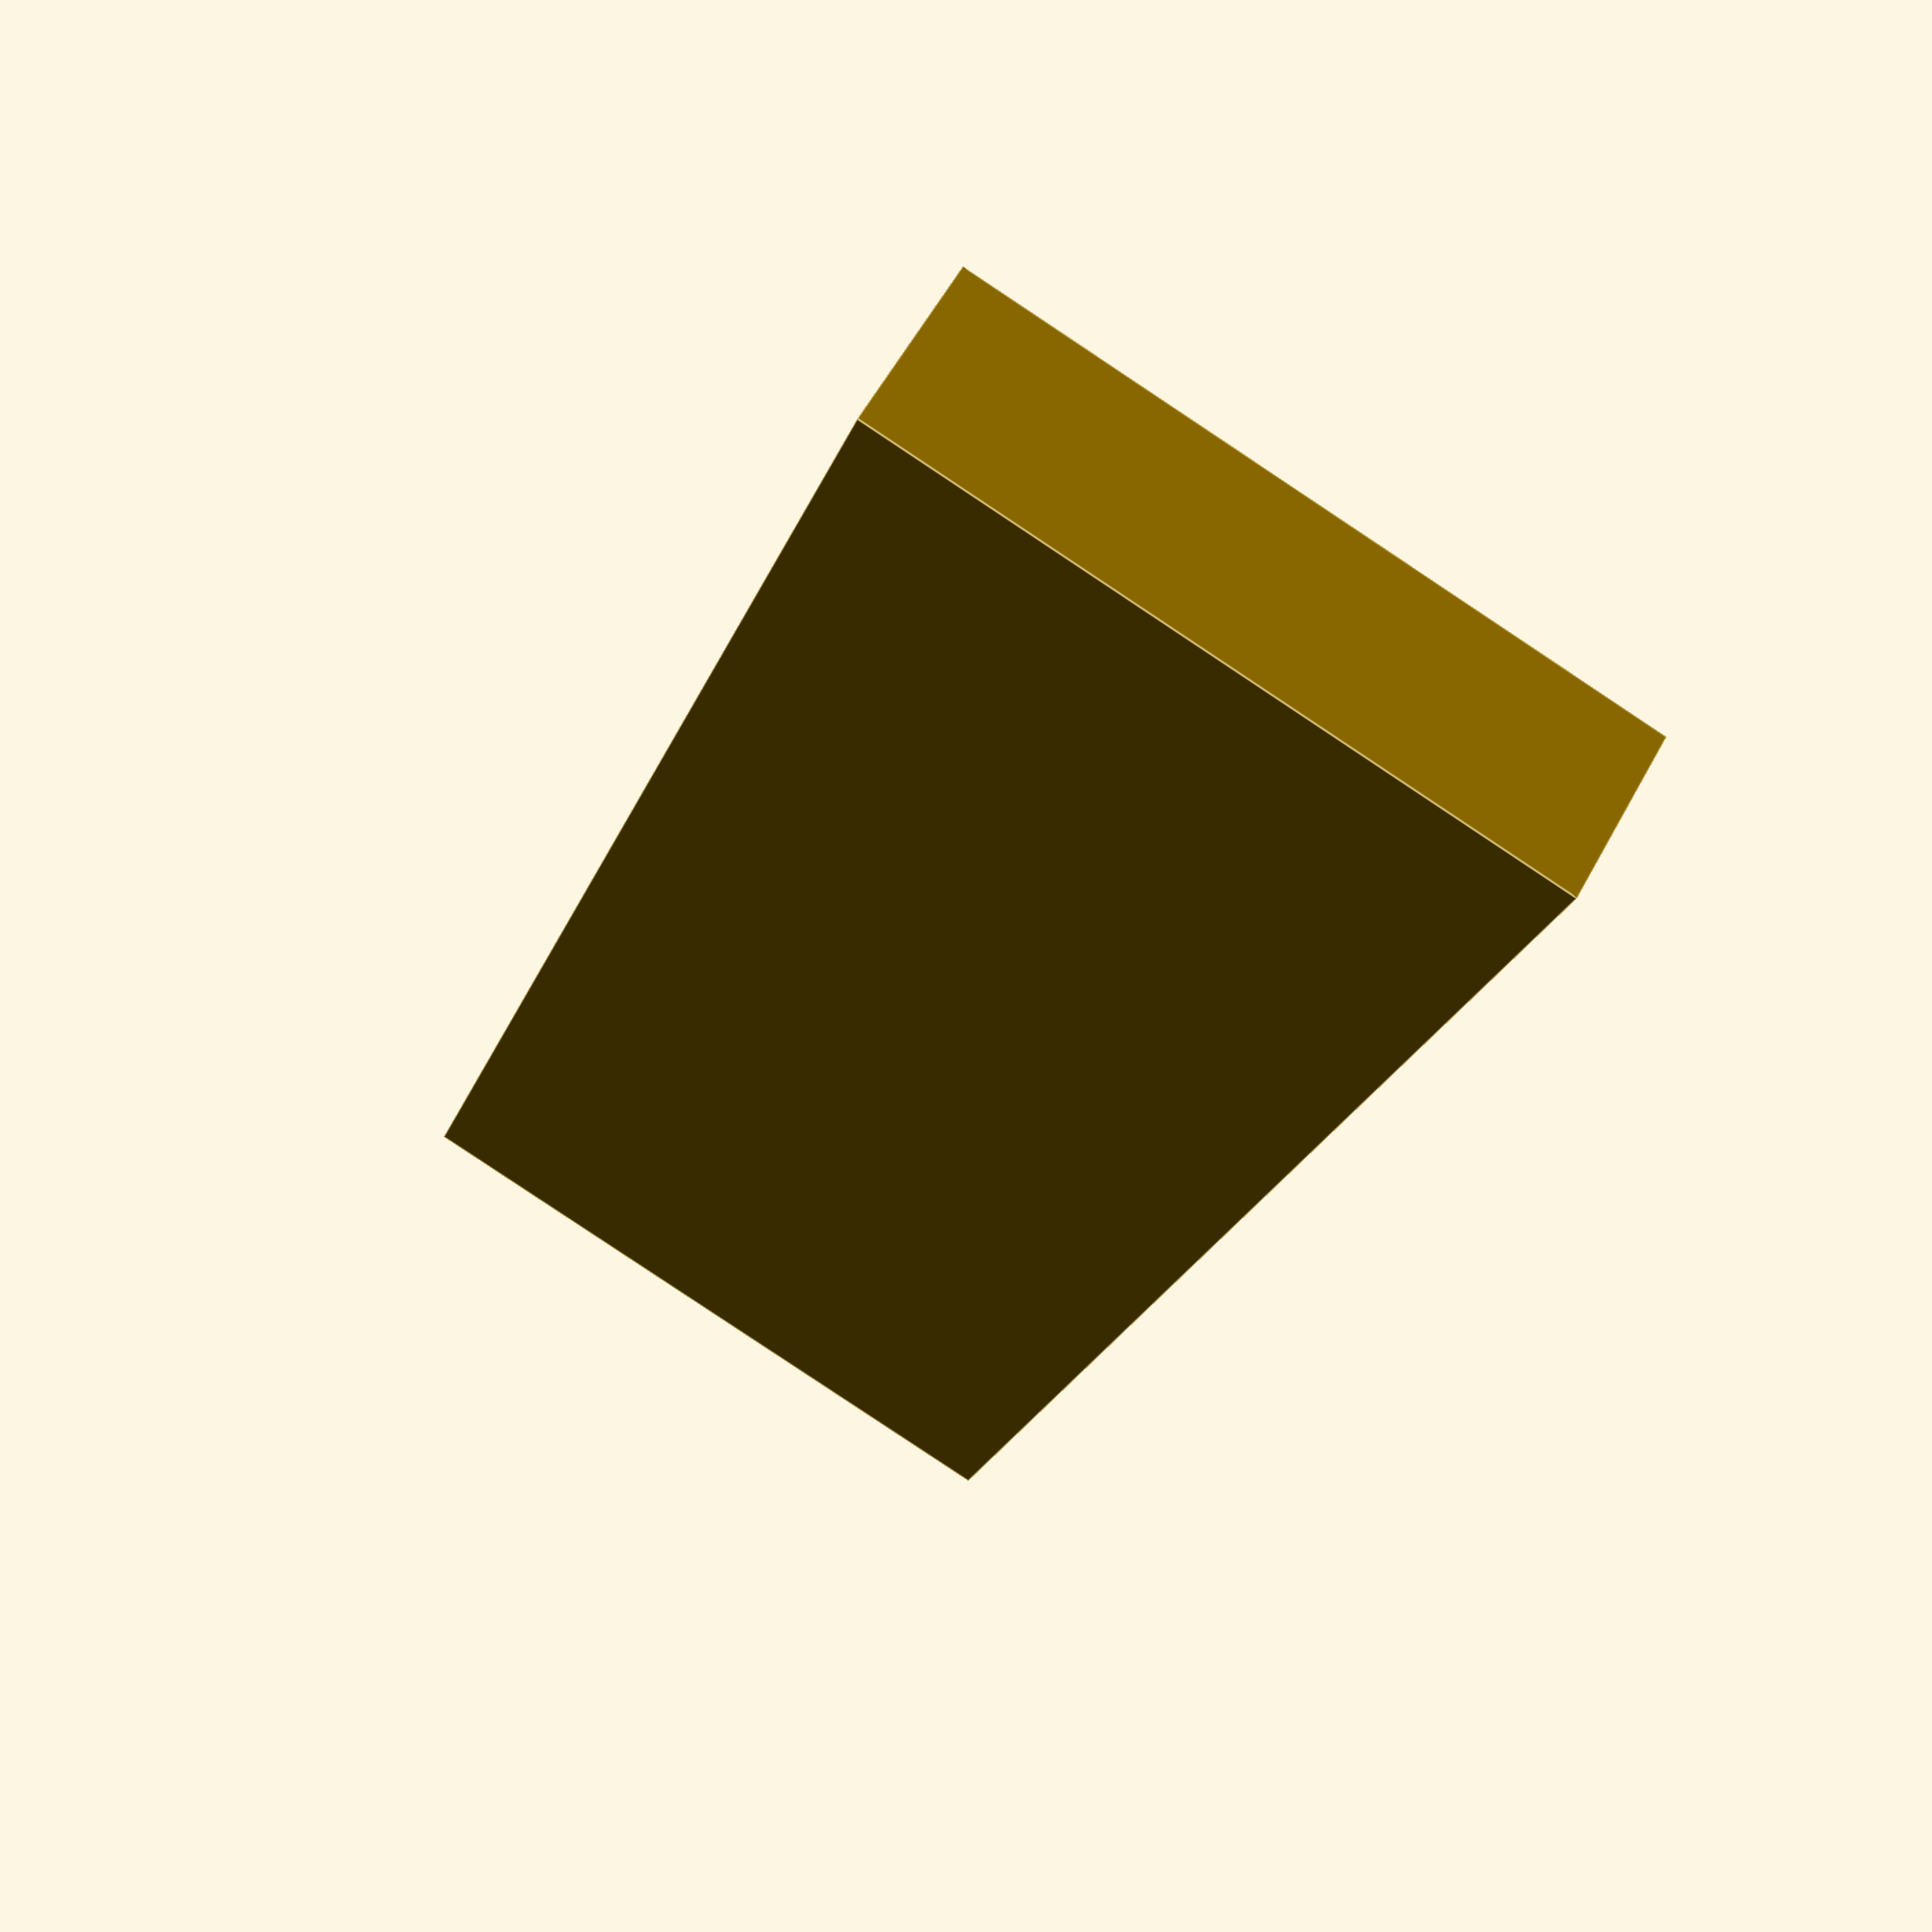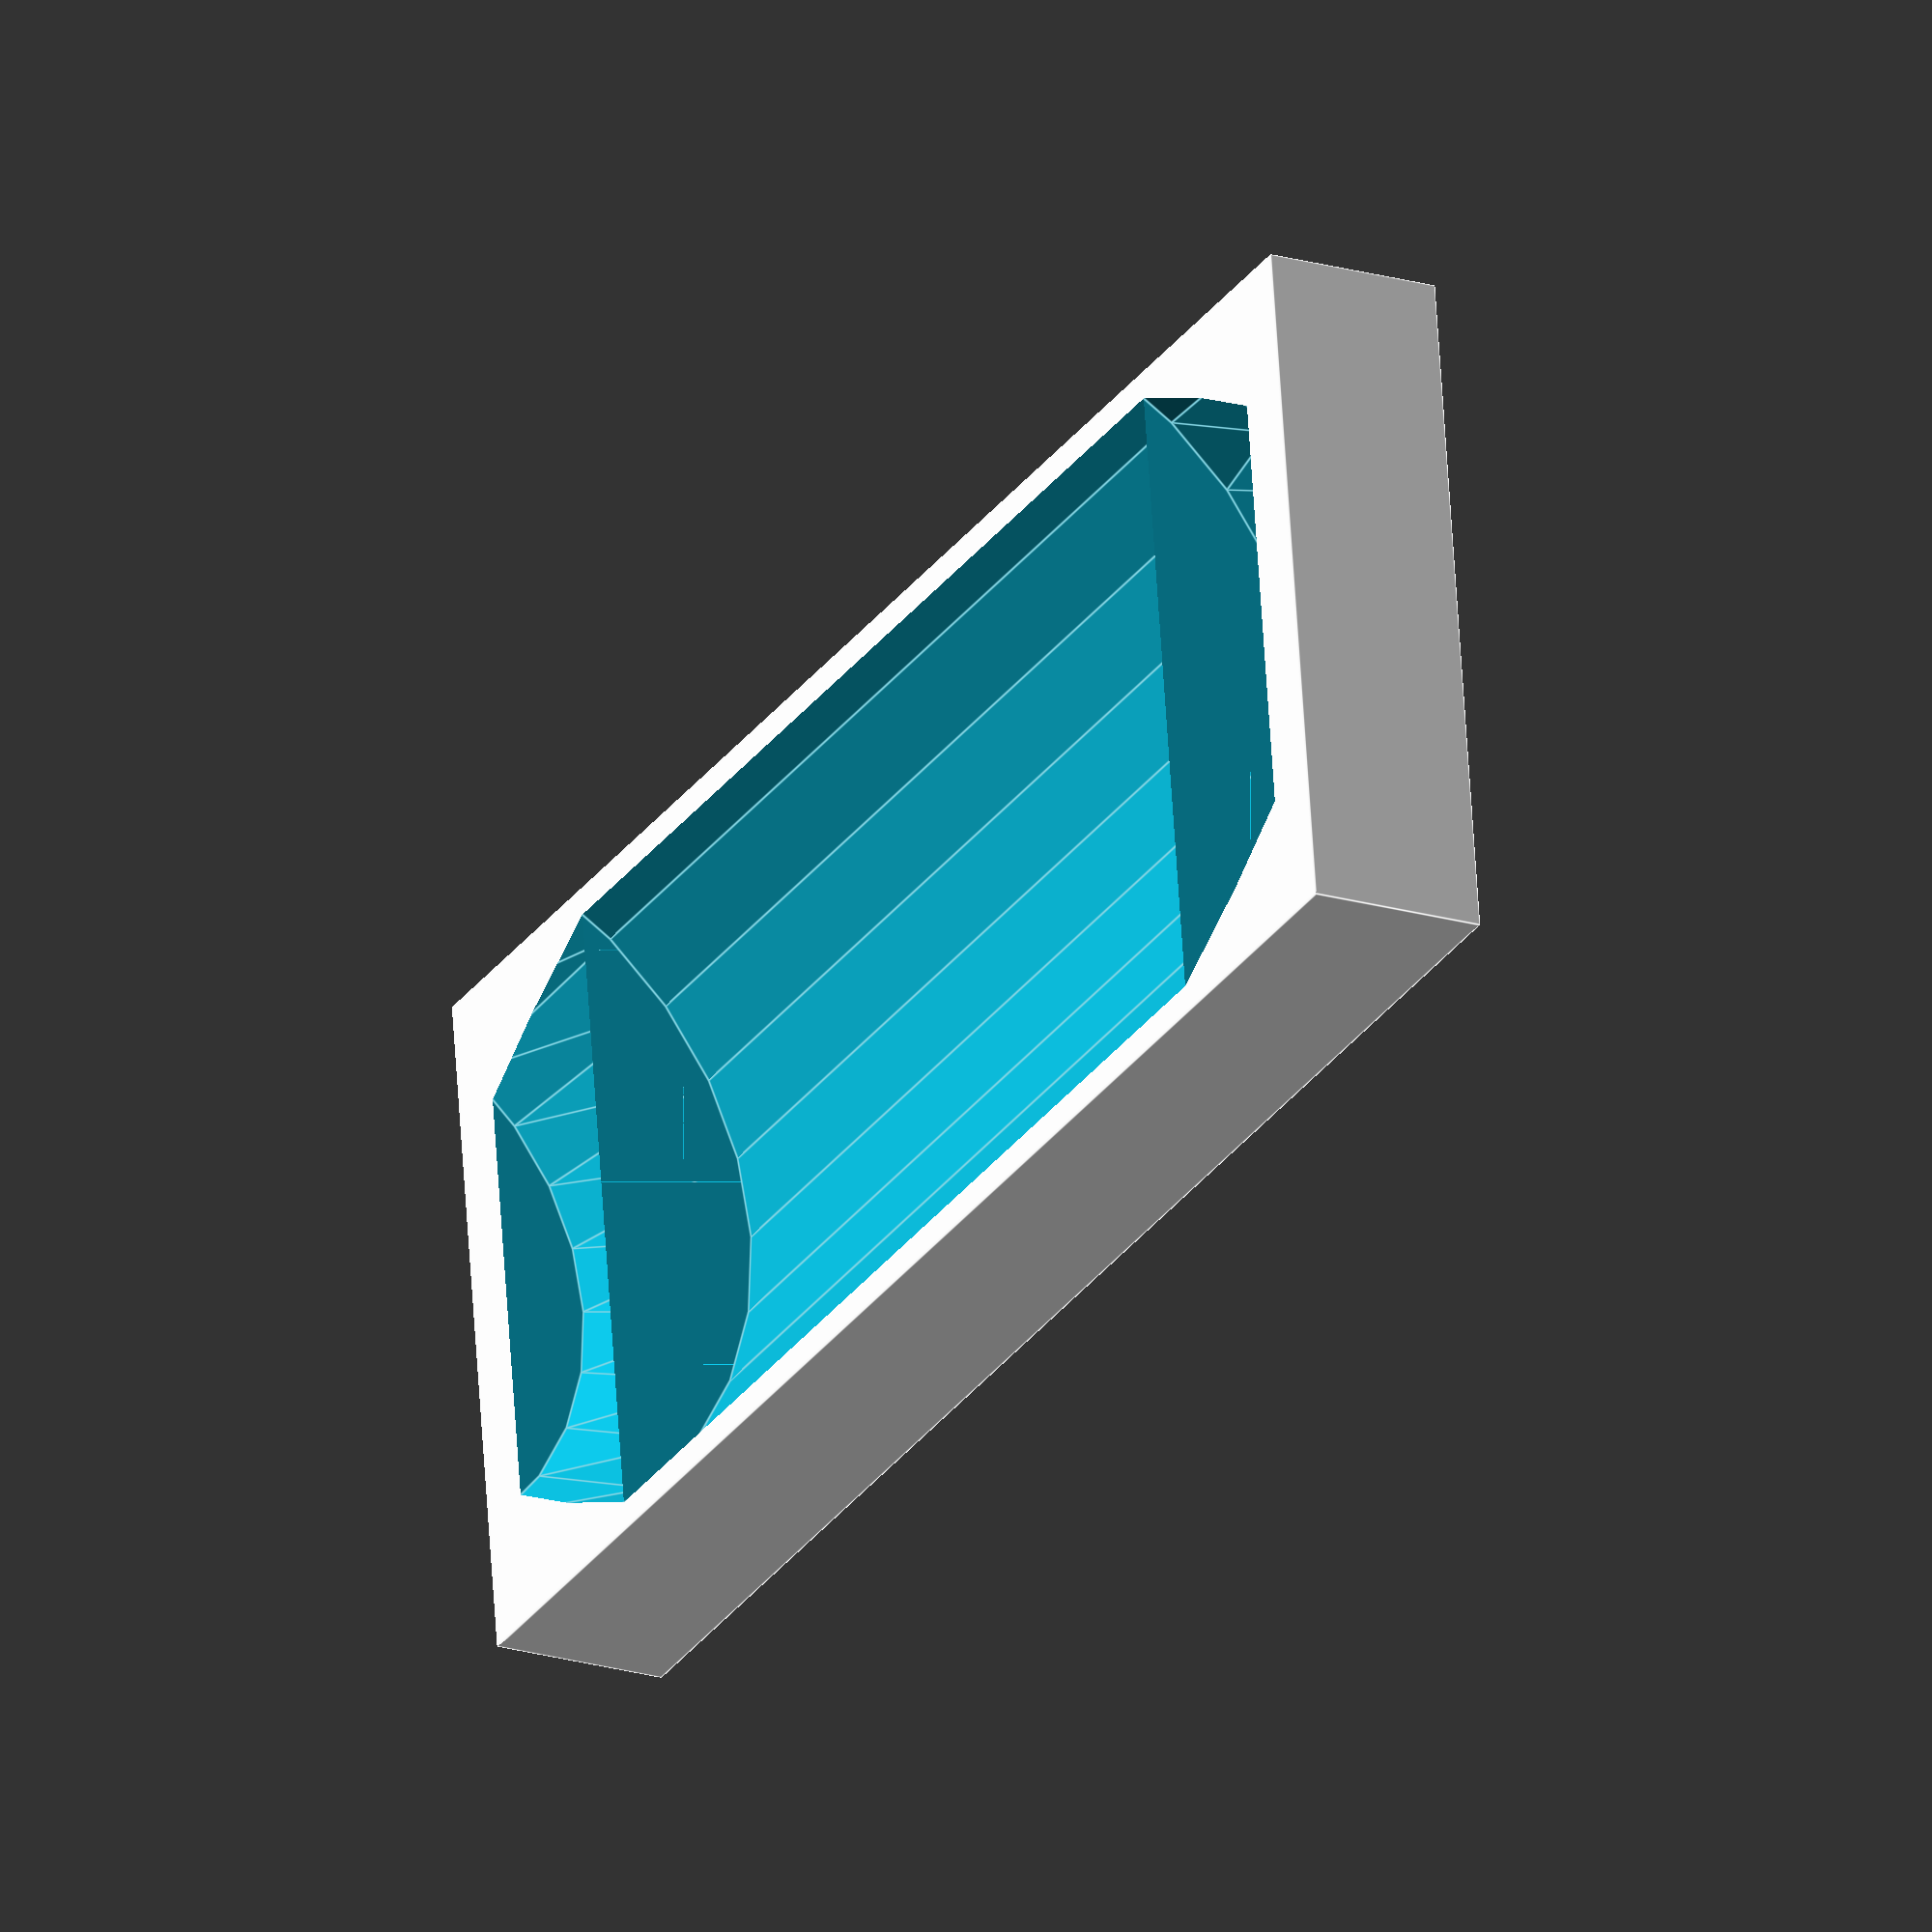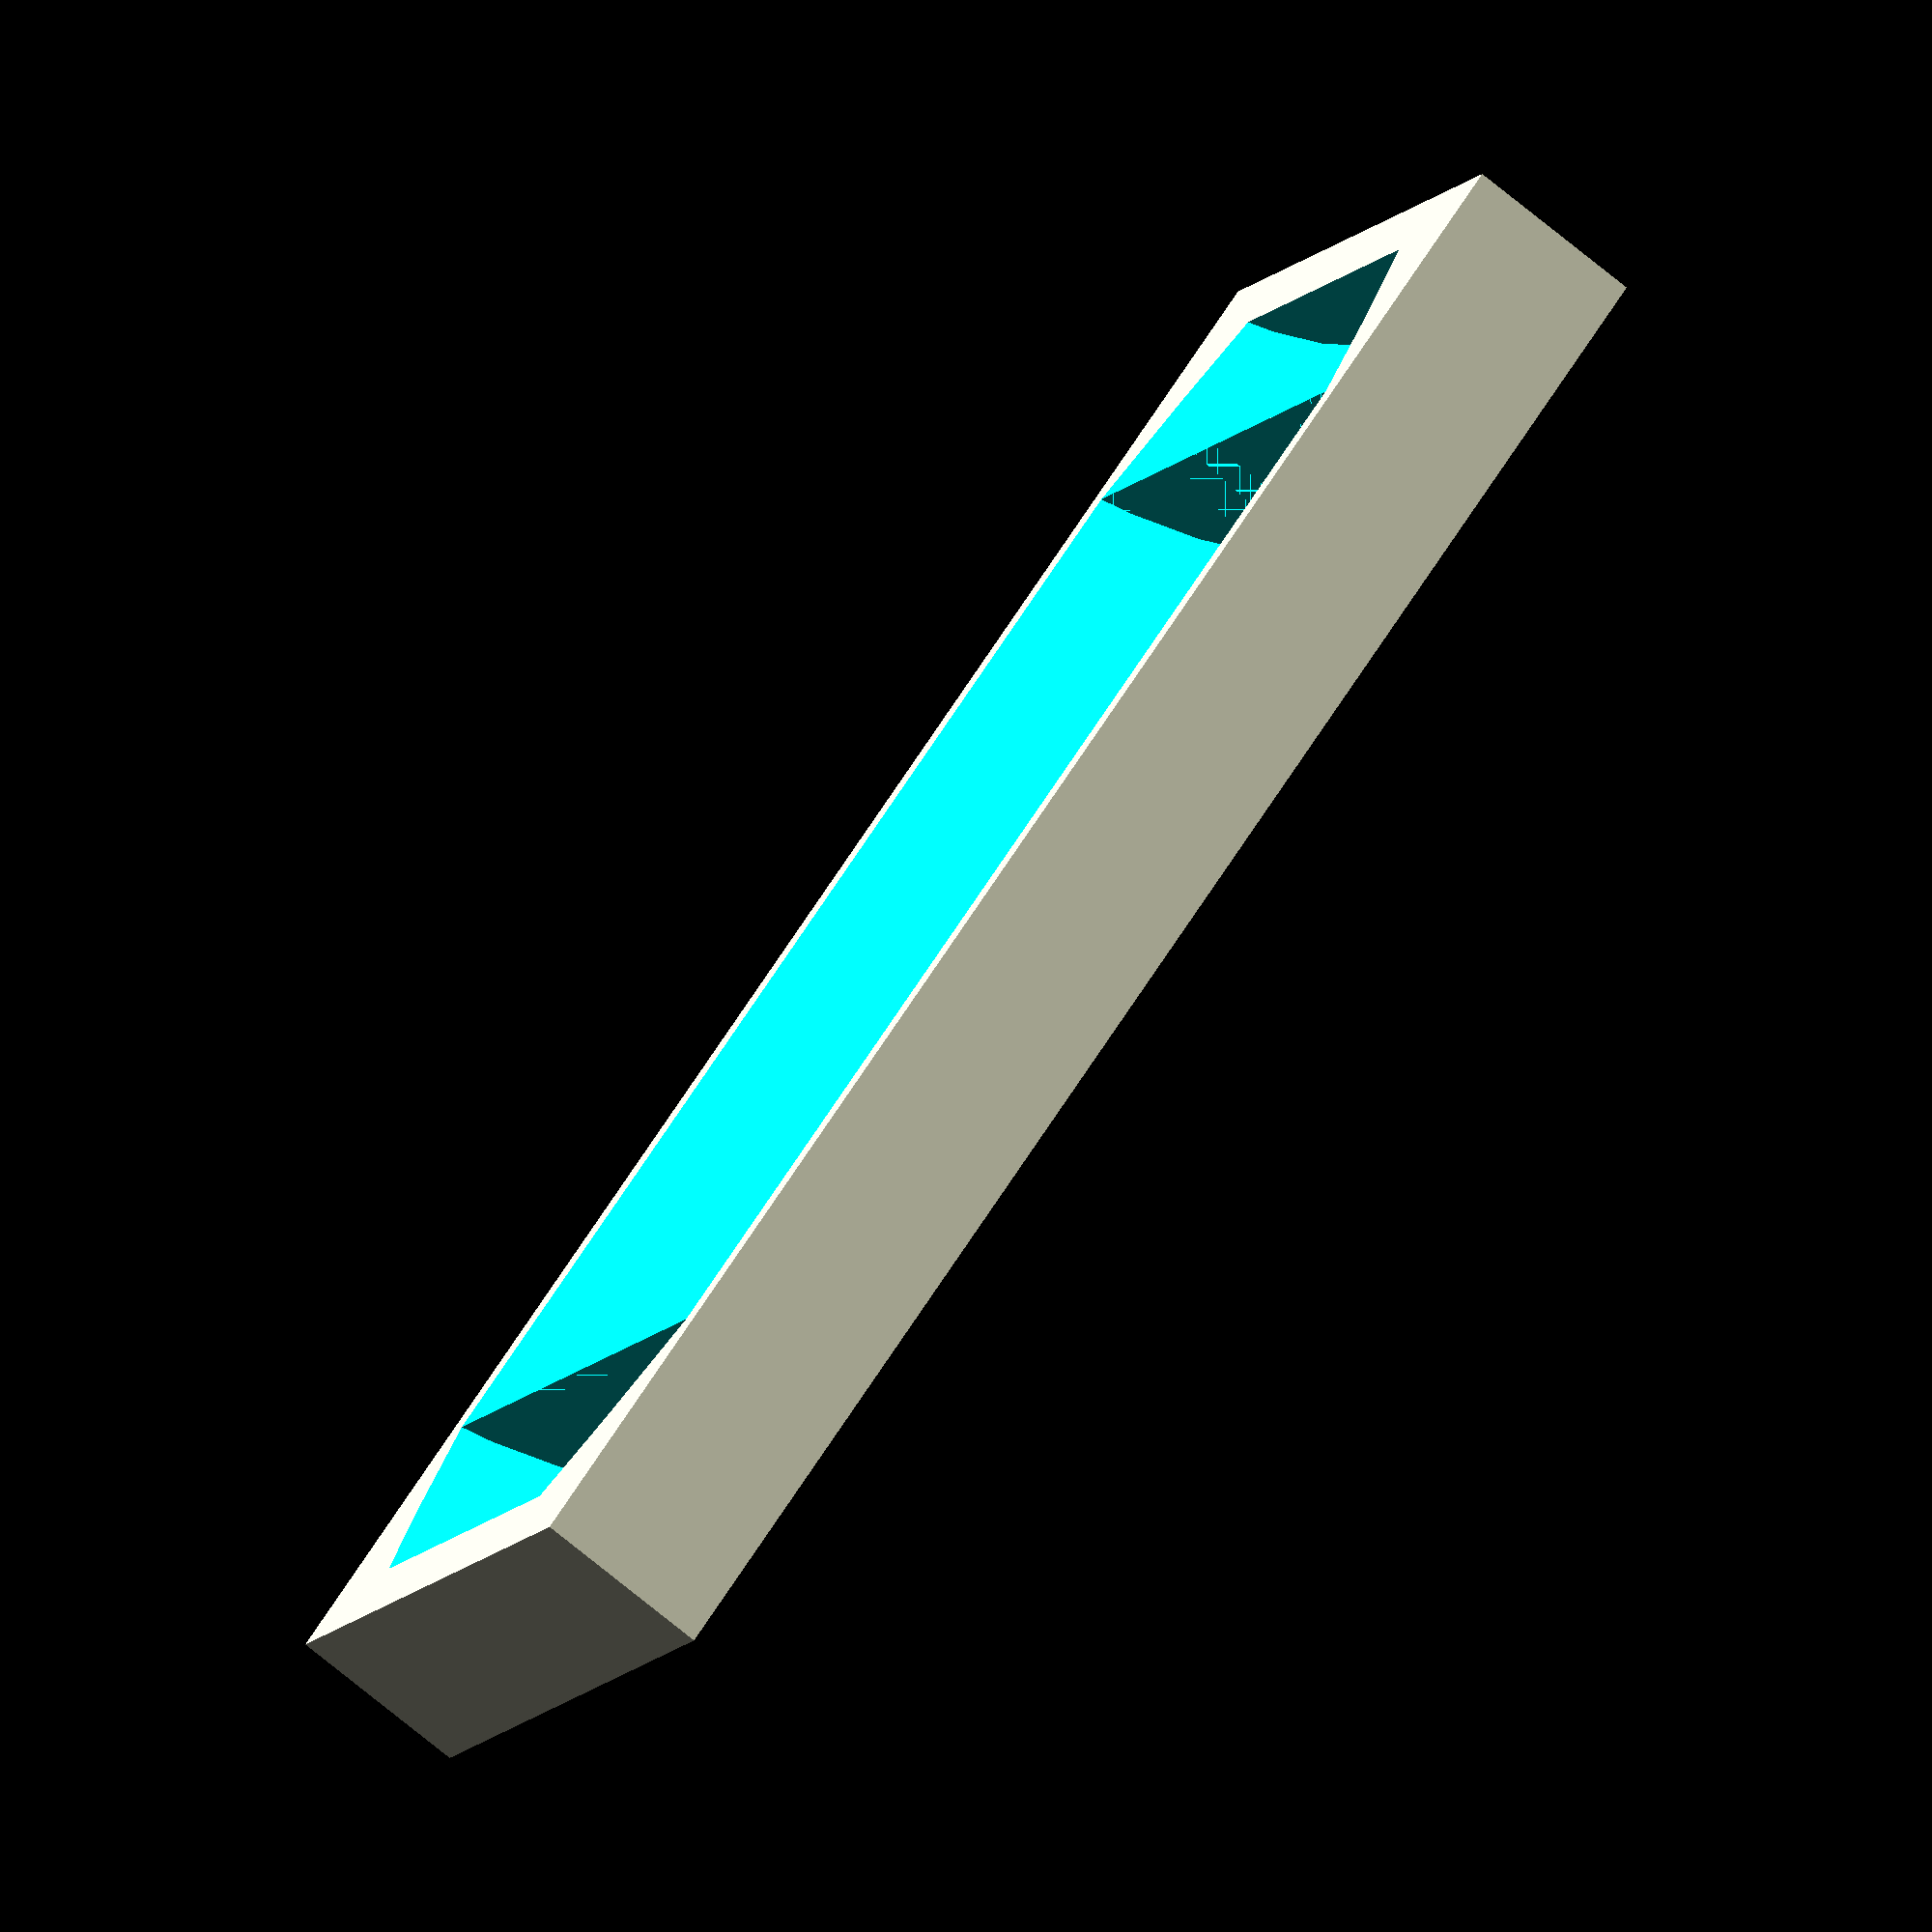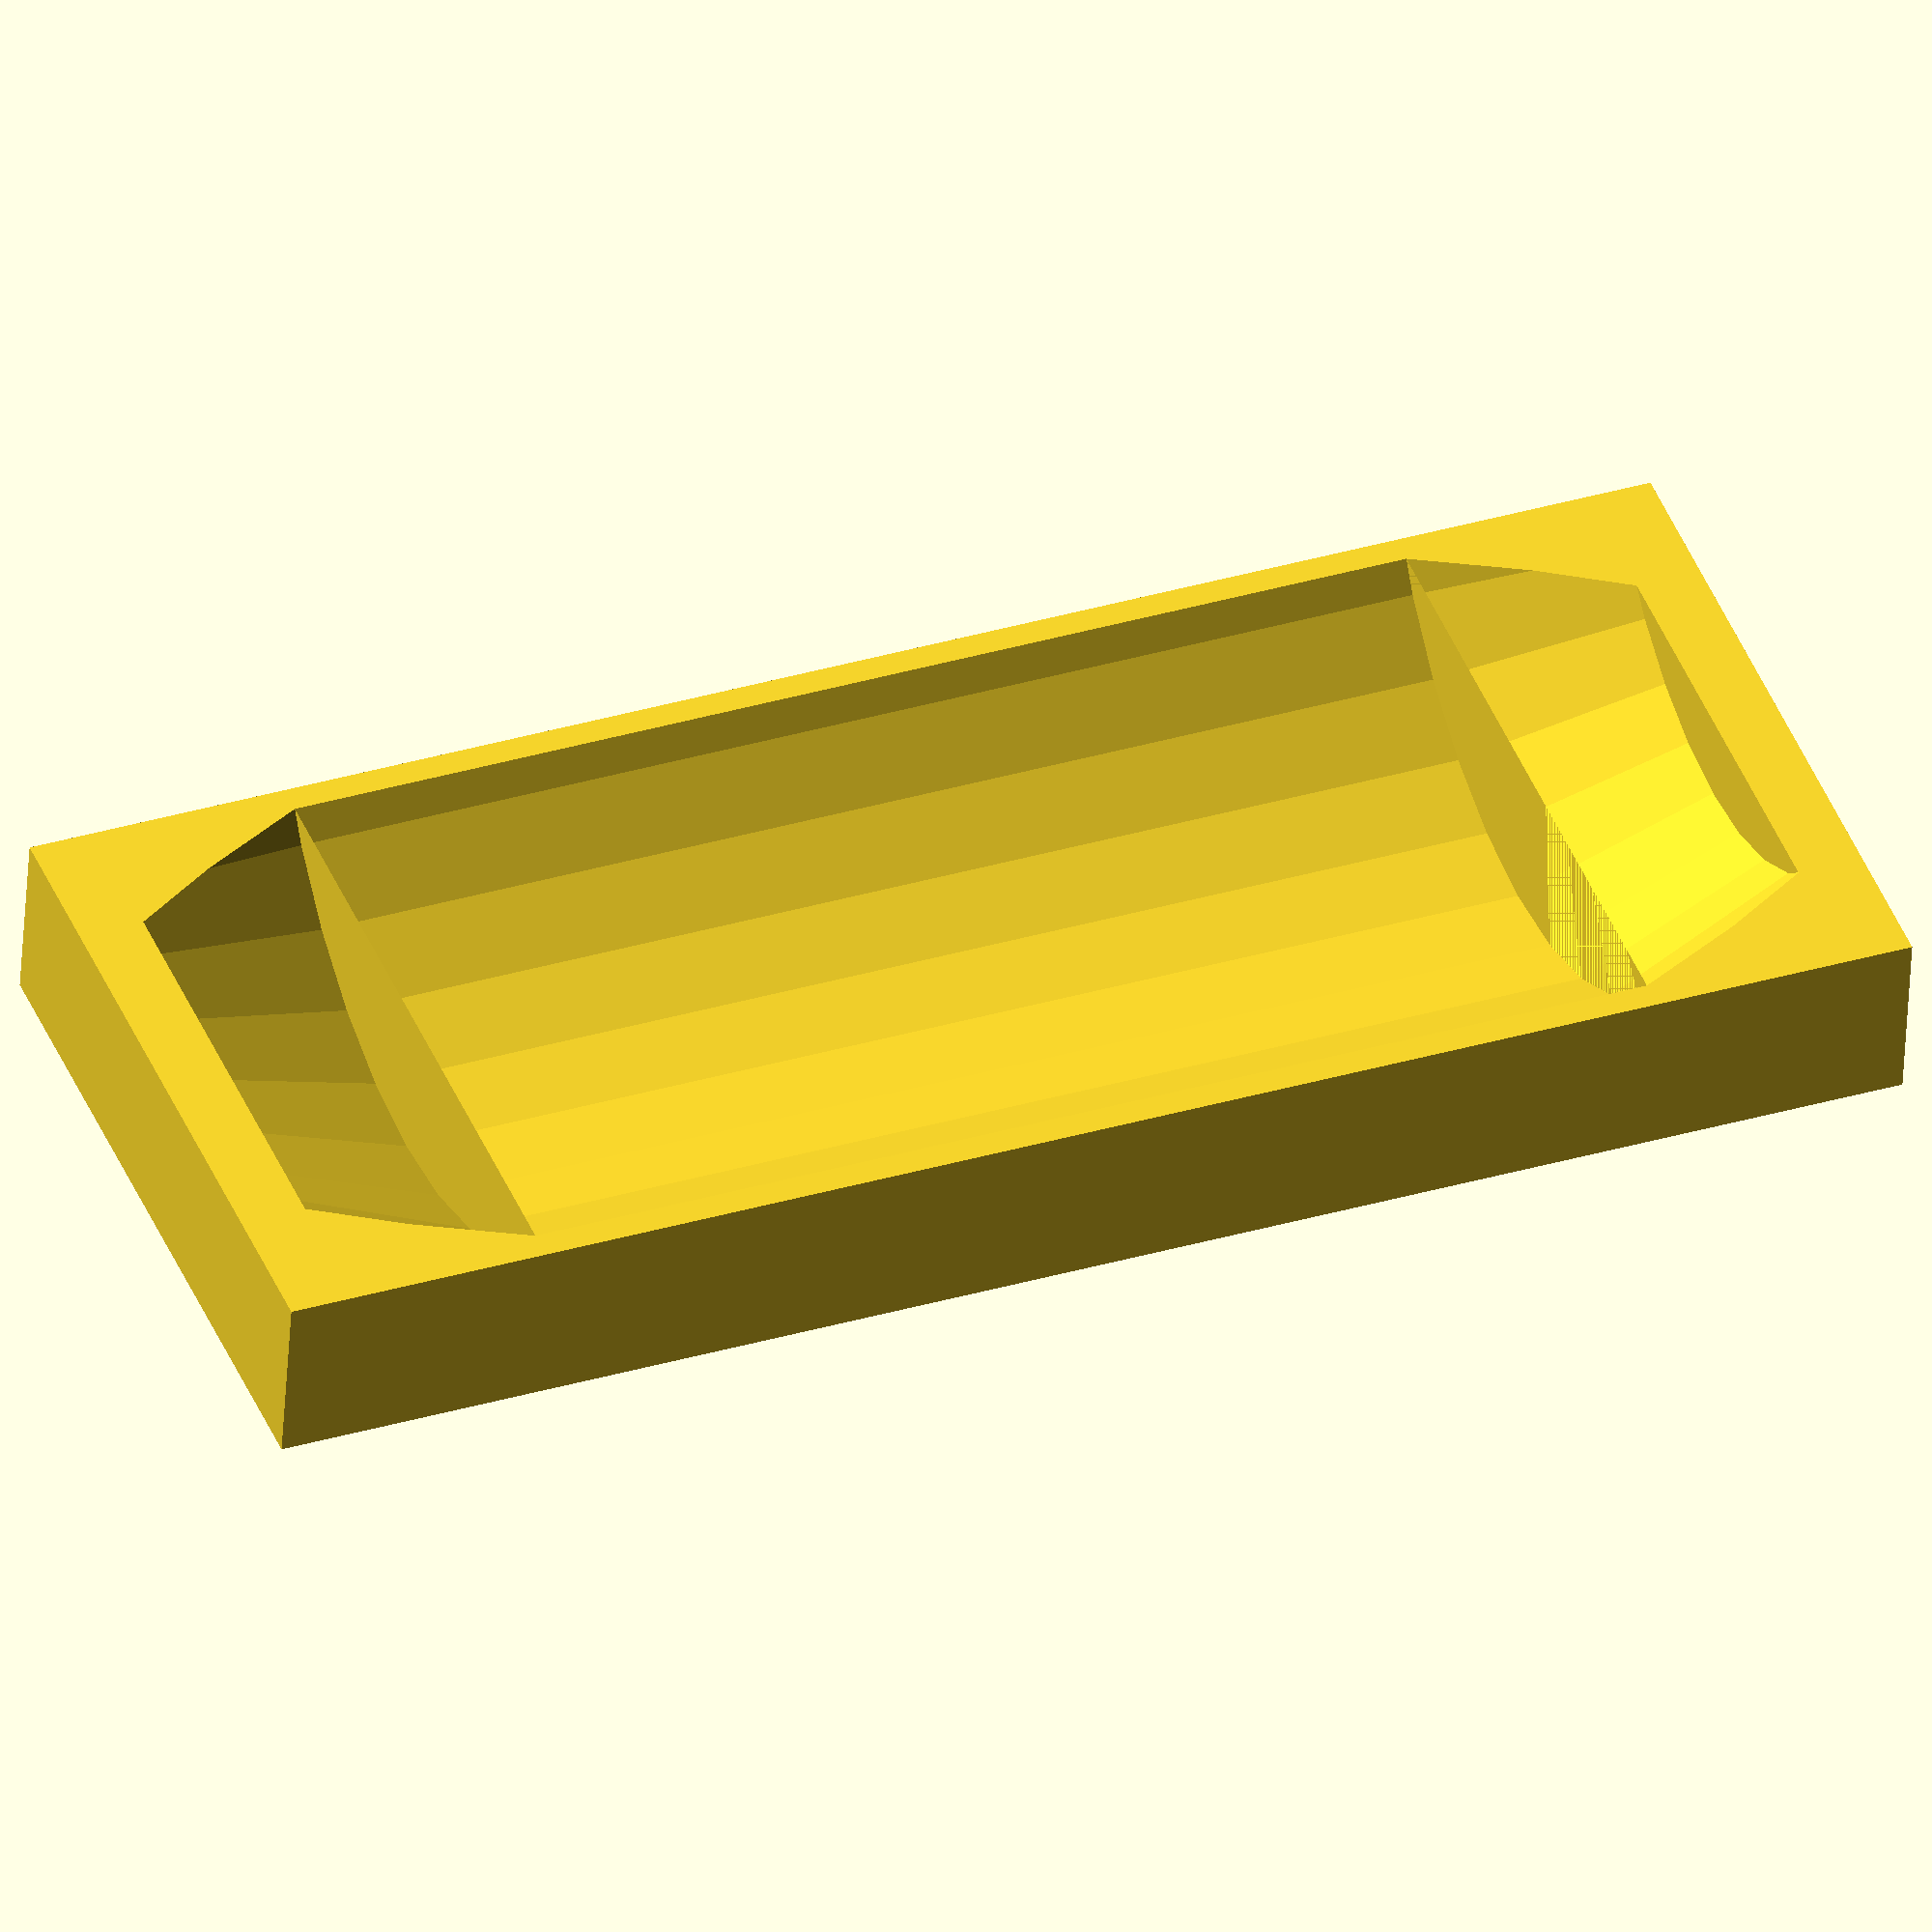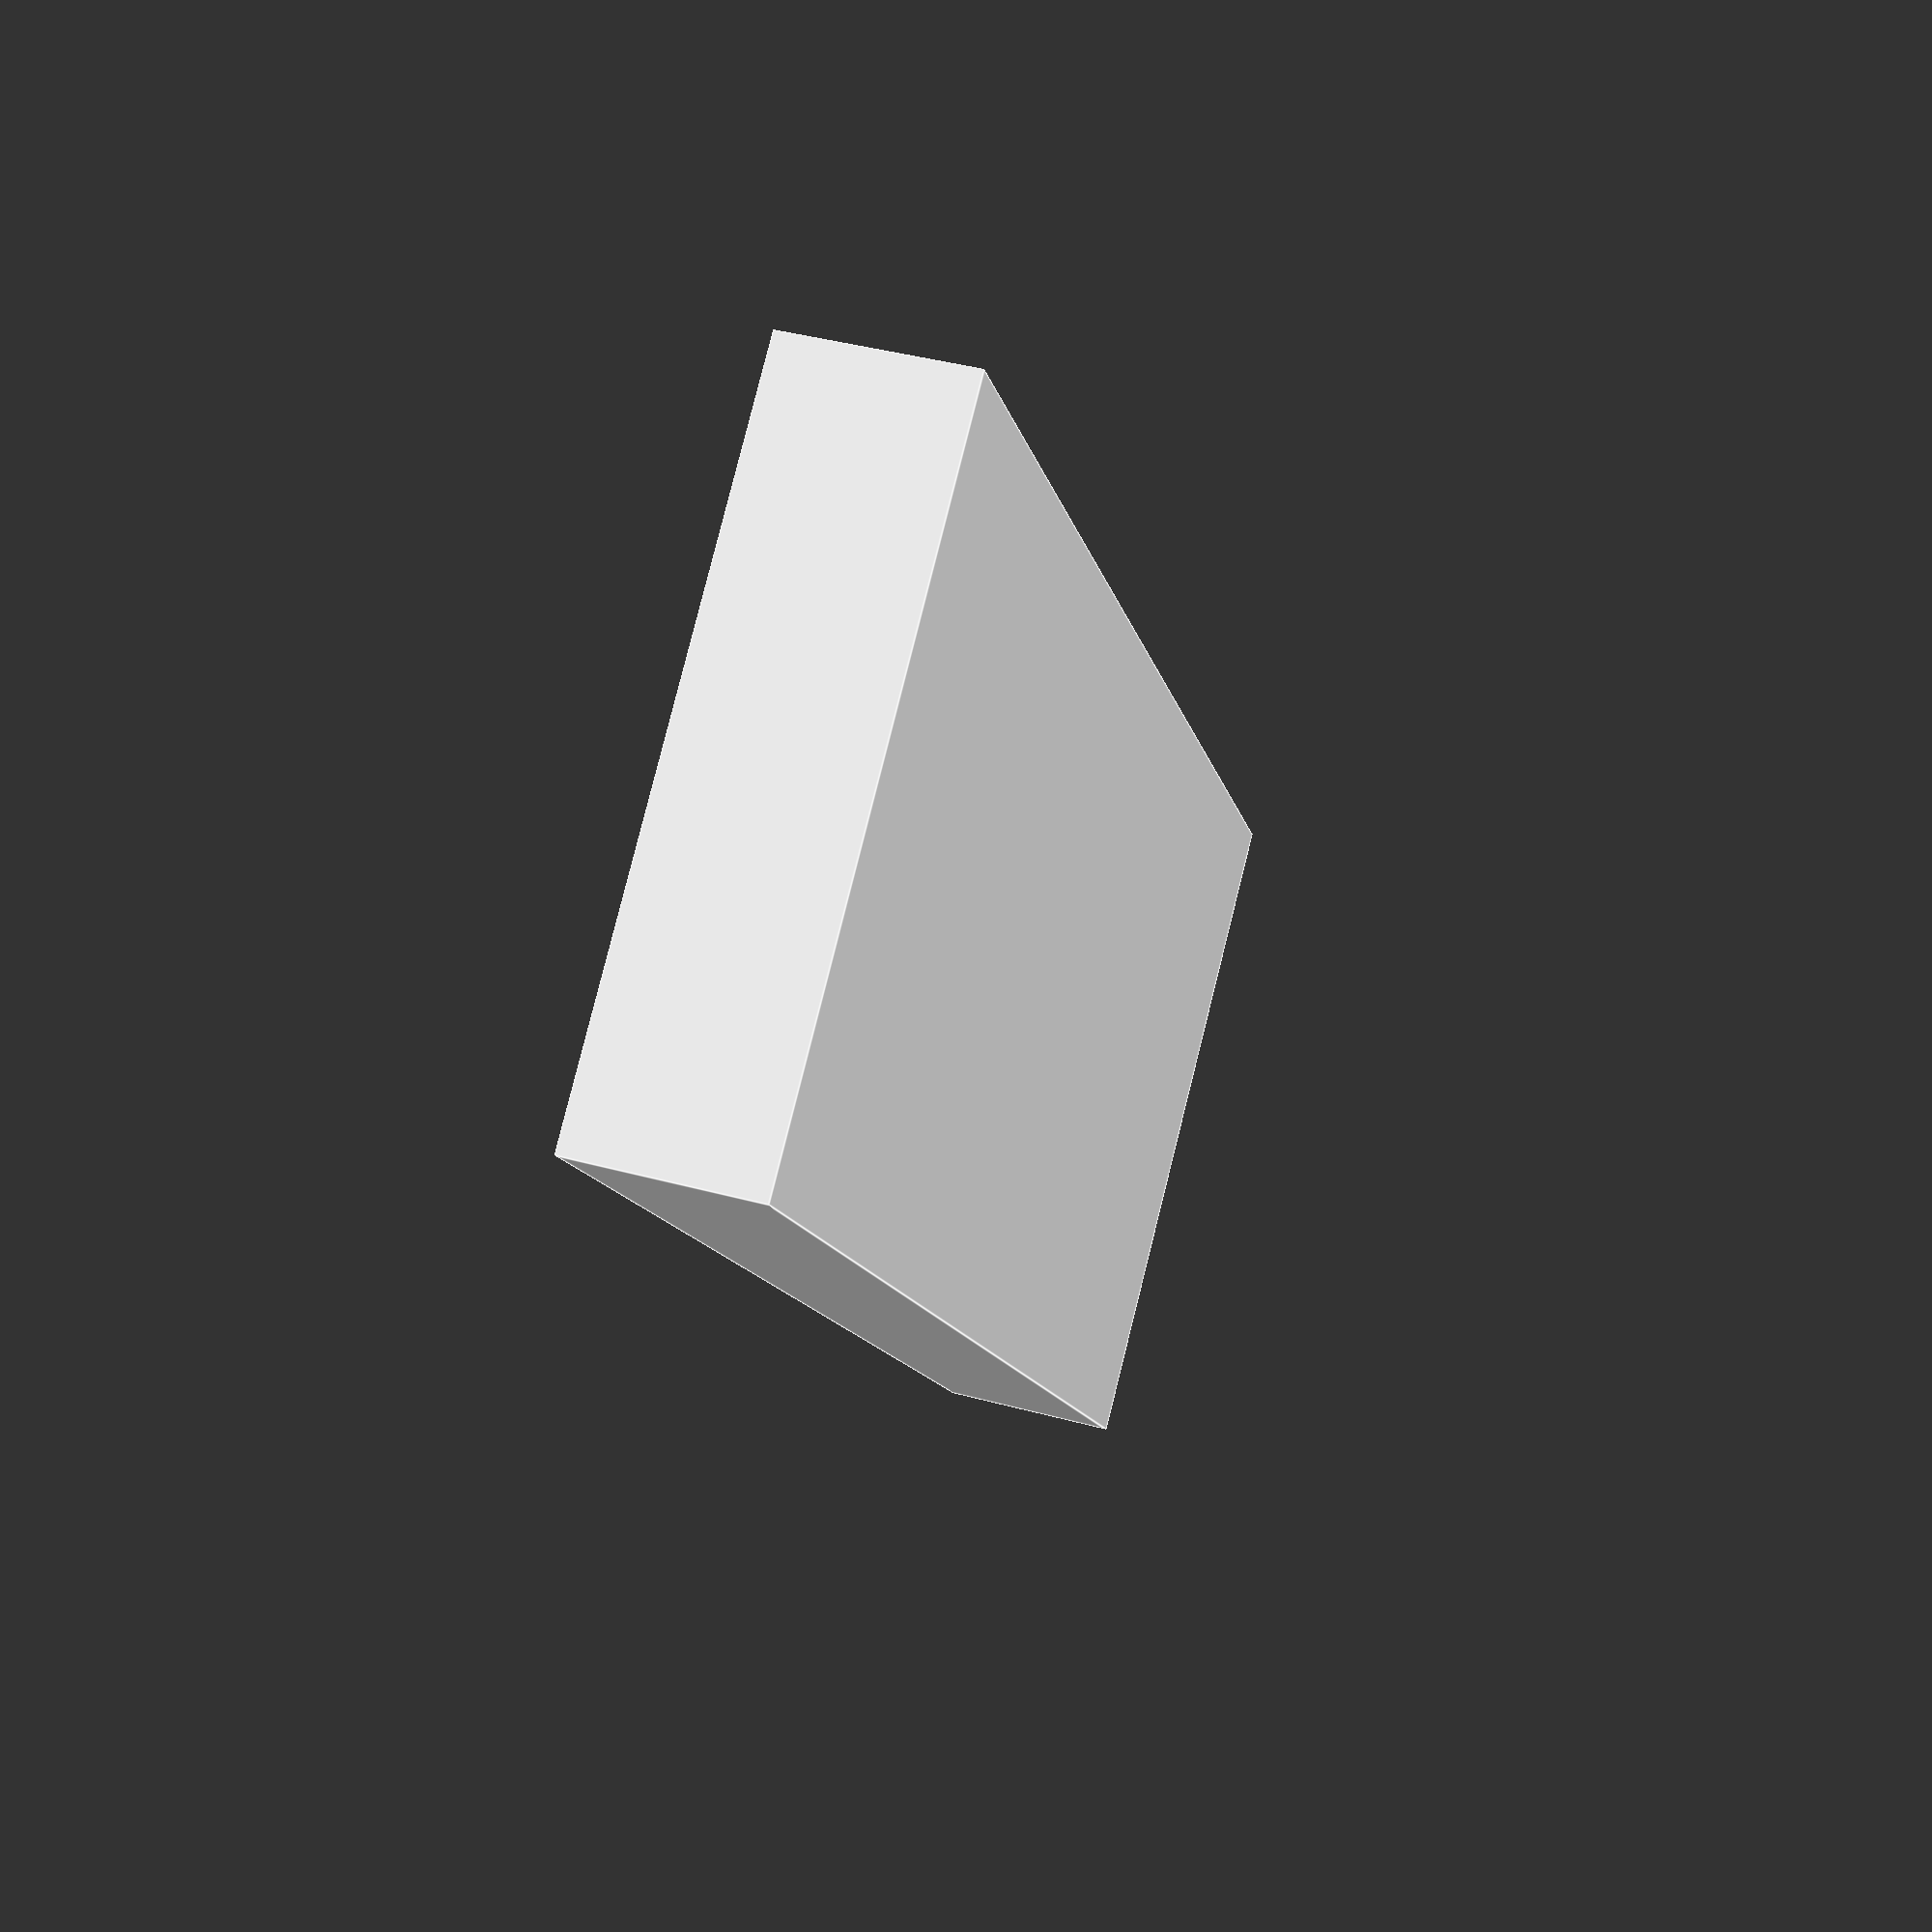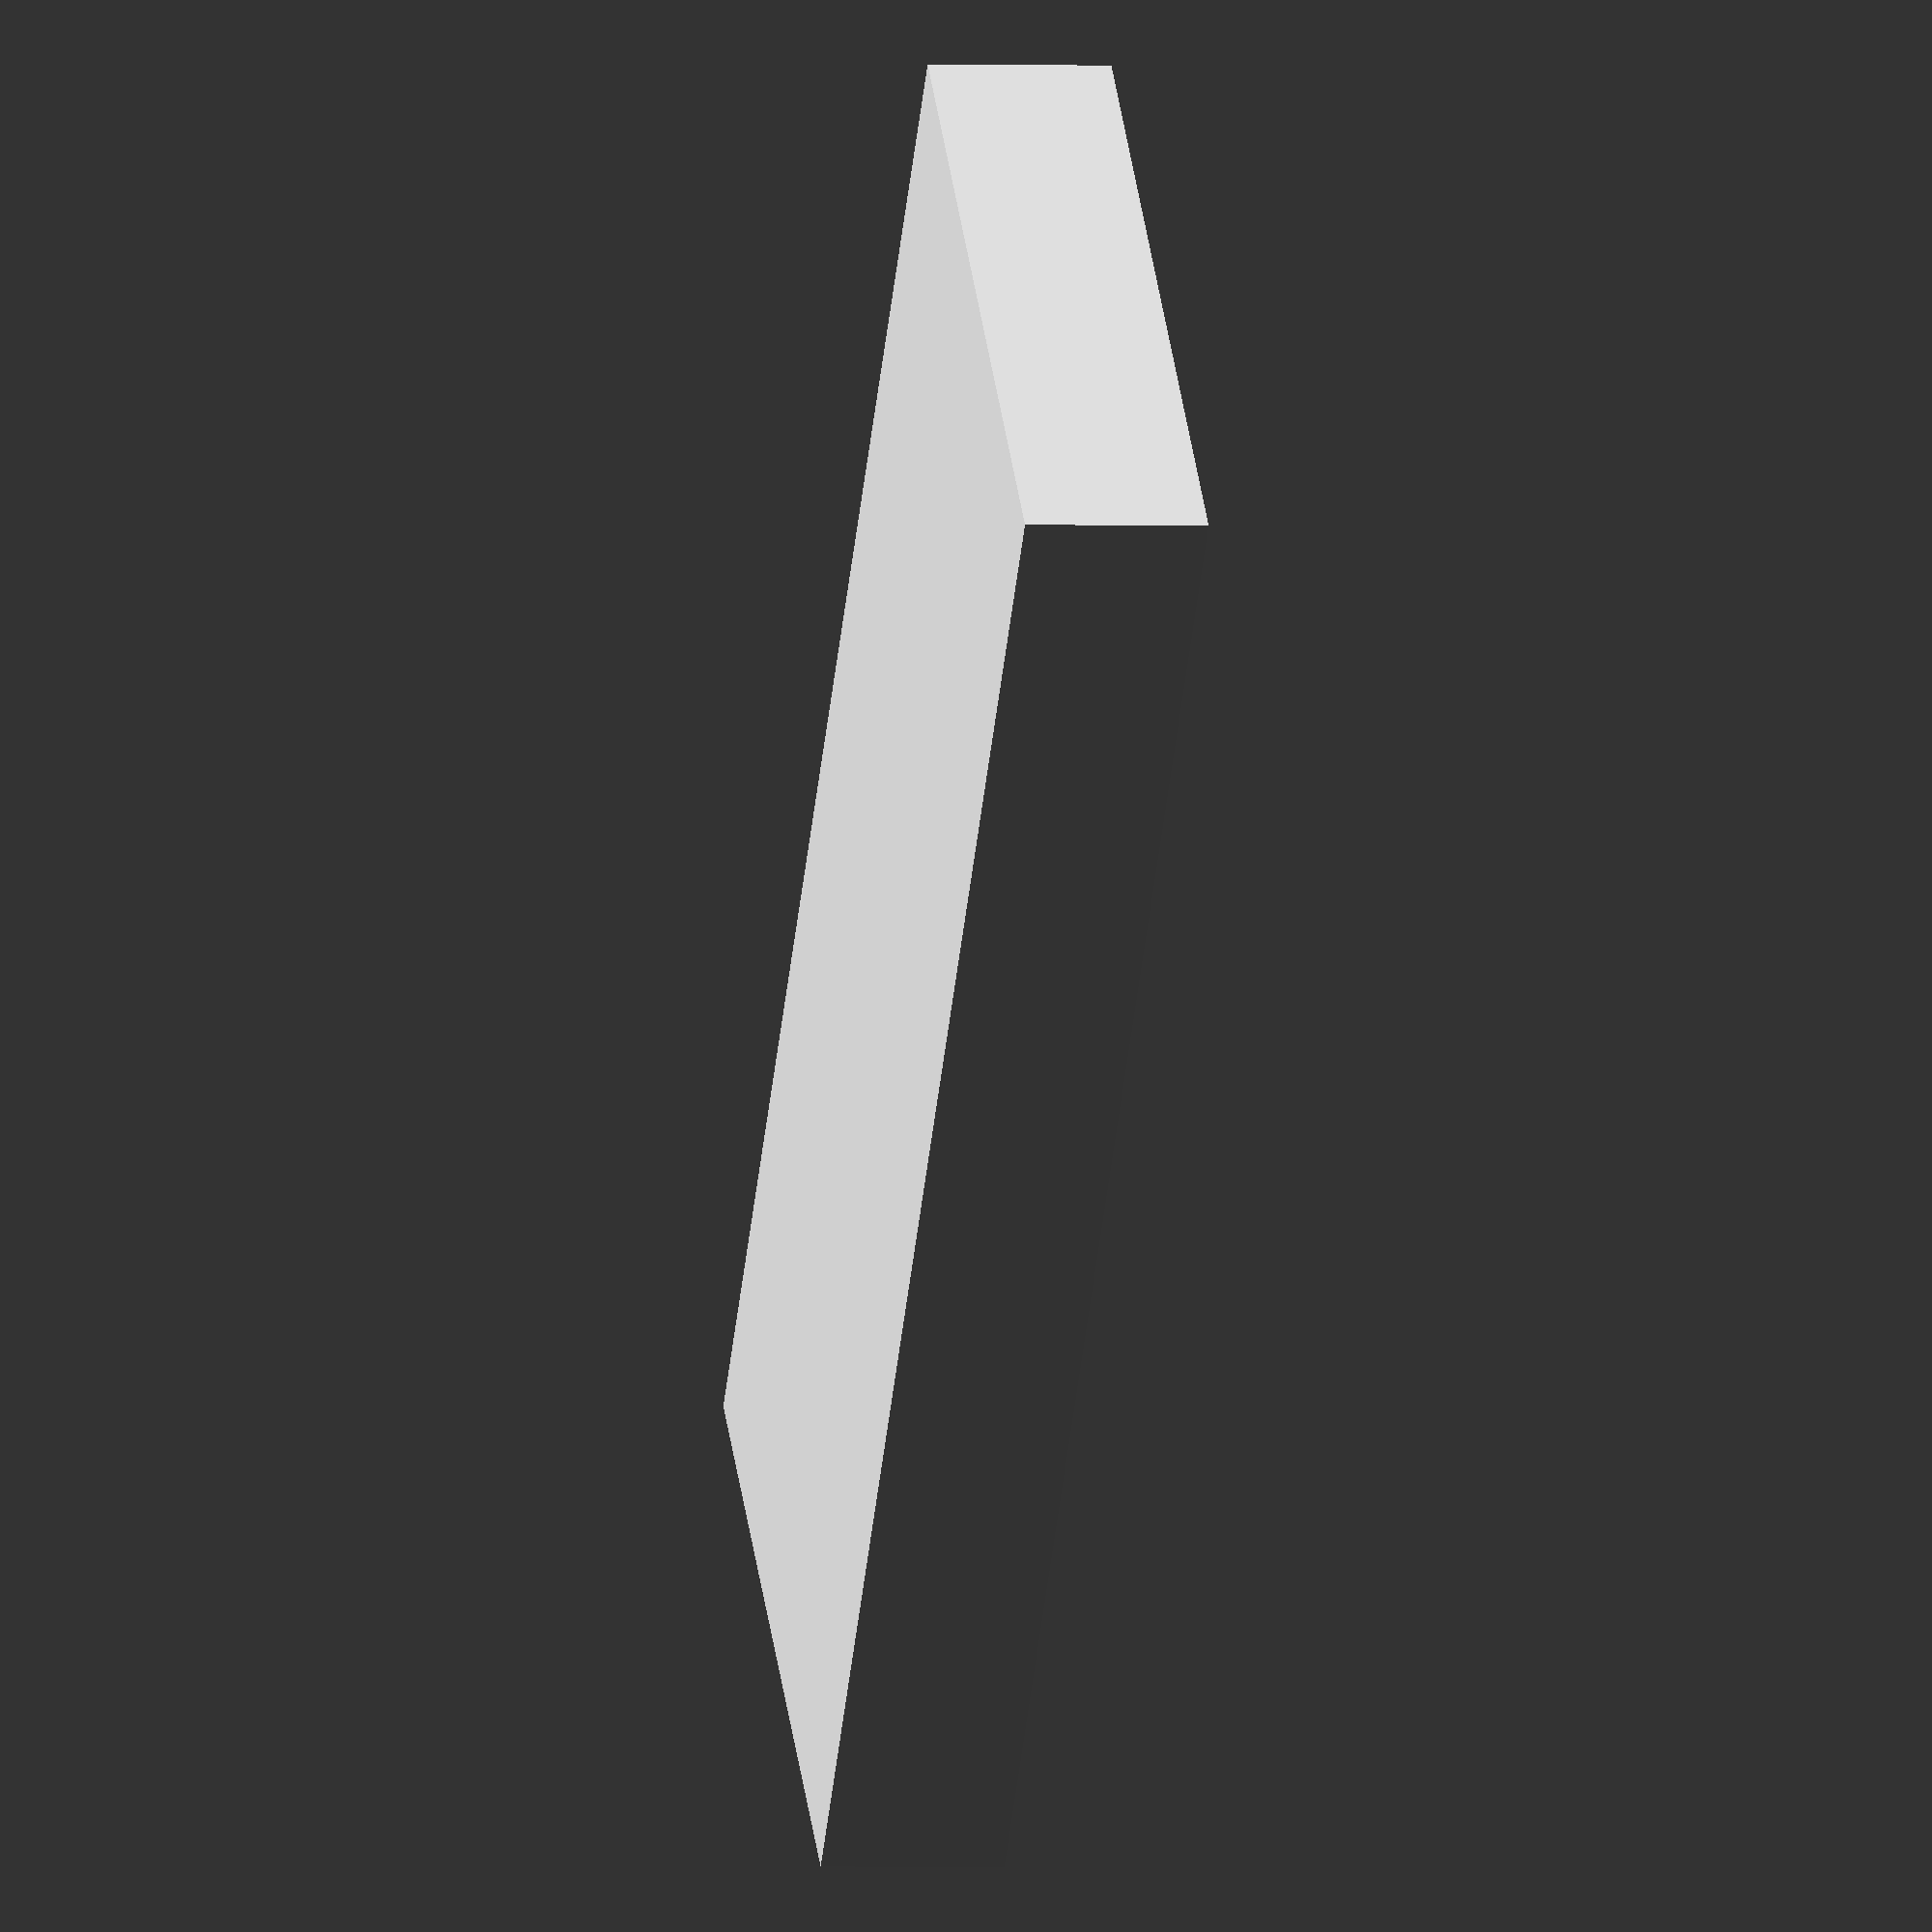
<openscad>
module can(){
    tolerance = 1;
    h = 95;
    diameter = 66;
    end_diameter = 53;
    chamfer = 16.5;
    translate([0,0,(-h-tolerance)/2]){
        union(){

        //frame
        cylinder(d=66+tolerance,h=h+tolerance);

        //top
        translate([0,0,h+tolerance])
            cylinder(d1=diameter+tolerance, d2=end_diameter+tolerance, h=chamfer);

        //bottom 
        rotate([180,0,0])
            cylinder(d1=diameter+tolerance, d2=end_diameter+tolerance, h=chamfer);
        }
    }
}

l = 140;
w = 58;

//main holder
translate([-l/2,-w/2,0])
    difference(){
        //carriage
        cube([l,58,15]);

        //can
        translate([l/2,58/2,35])
            rotate([0,90,0])
                can();
    }

</openscad>
<views>
elev=122.3 azim=70.7 roll=332.0 proj=p view=edges
elev=20.7 azim=172.4 roll=61.7 proj=o view=edges
elev=73.9 azim=327.7 roll=50.7 proj=o view=solid
elev=47.5 azim=338.7 roll=357.0 proj=o view=wireframe
elev=137.5 azim=127.3 roll=72.2 proj=p view=edges
elev=181.4 azim=229.0 roll=280.3 proj=o view=solid
</views>
